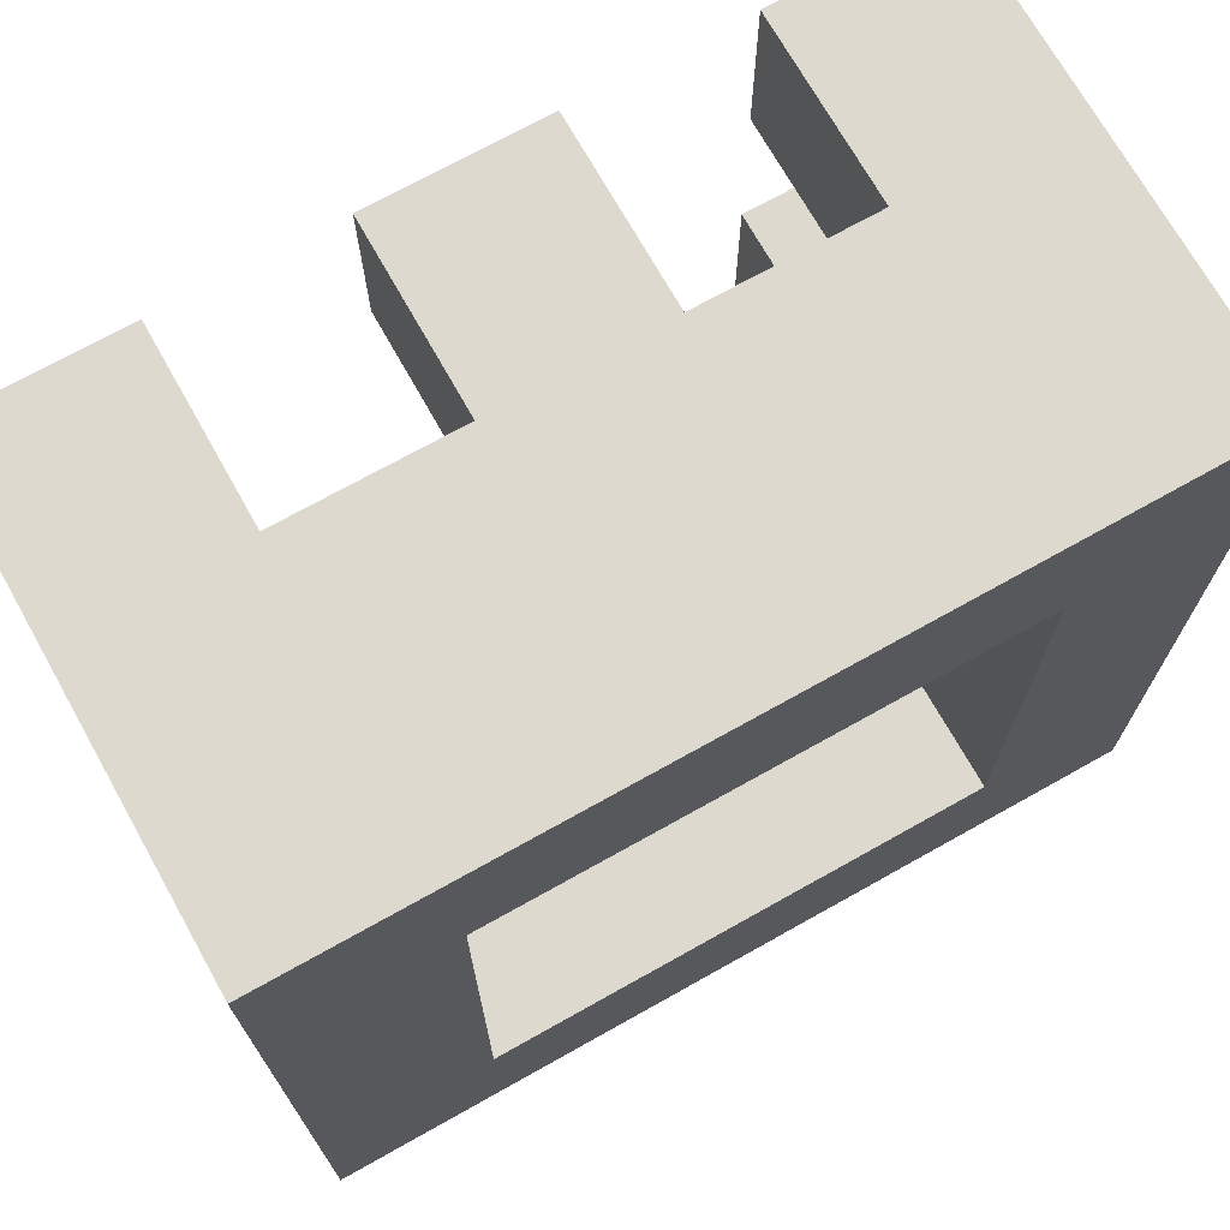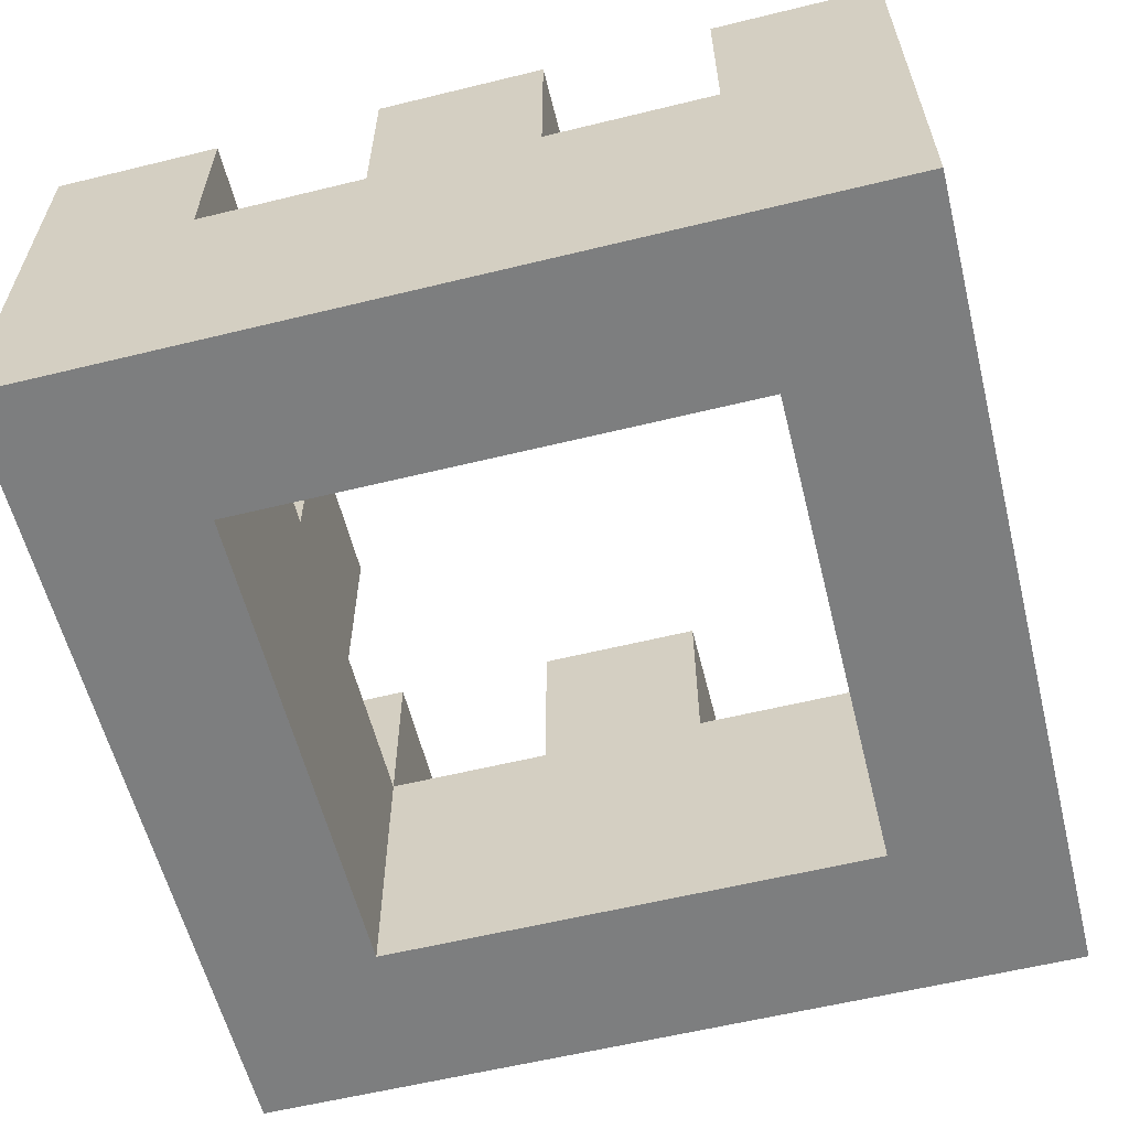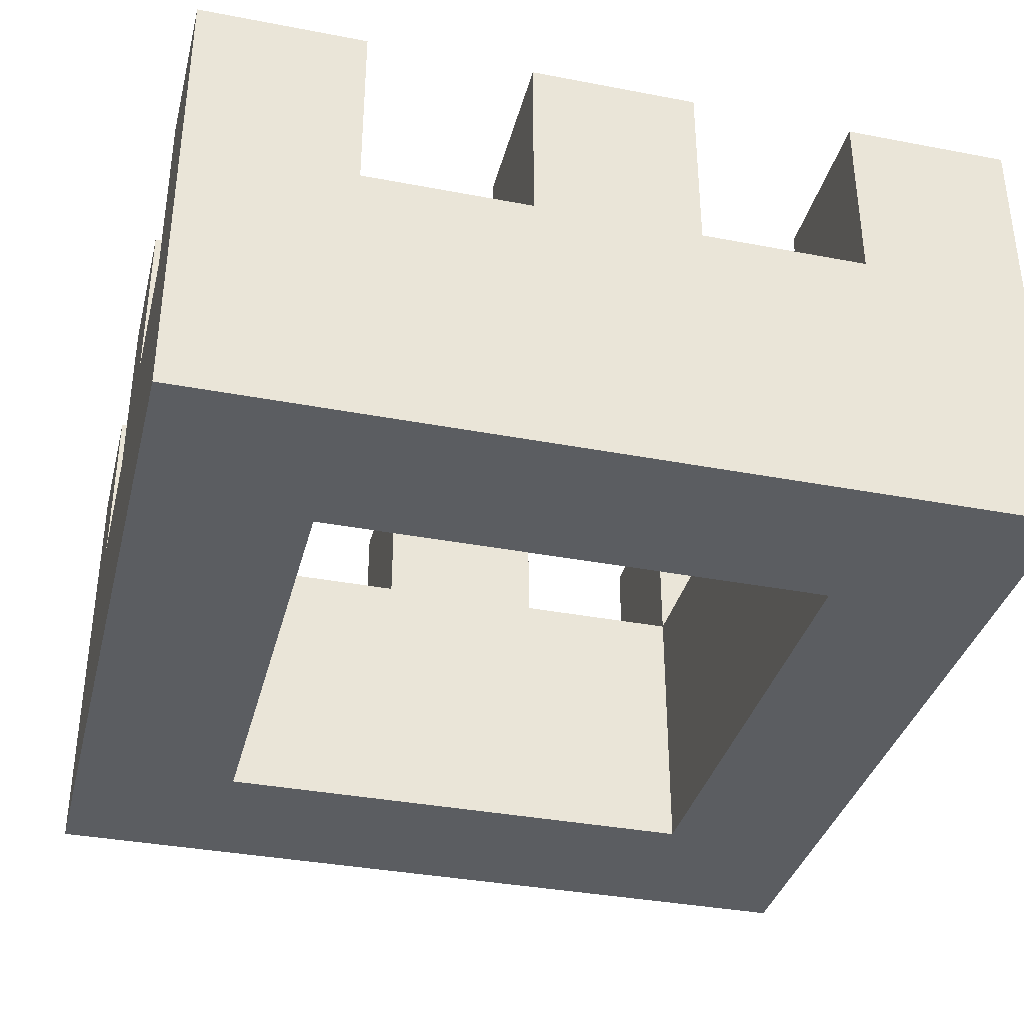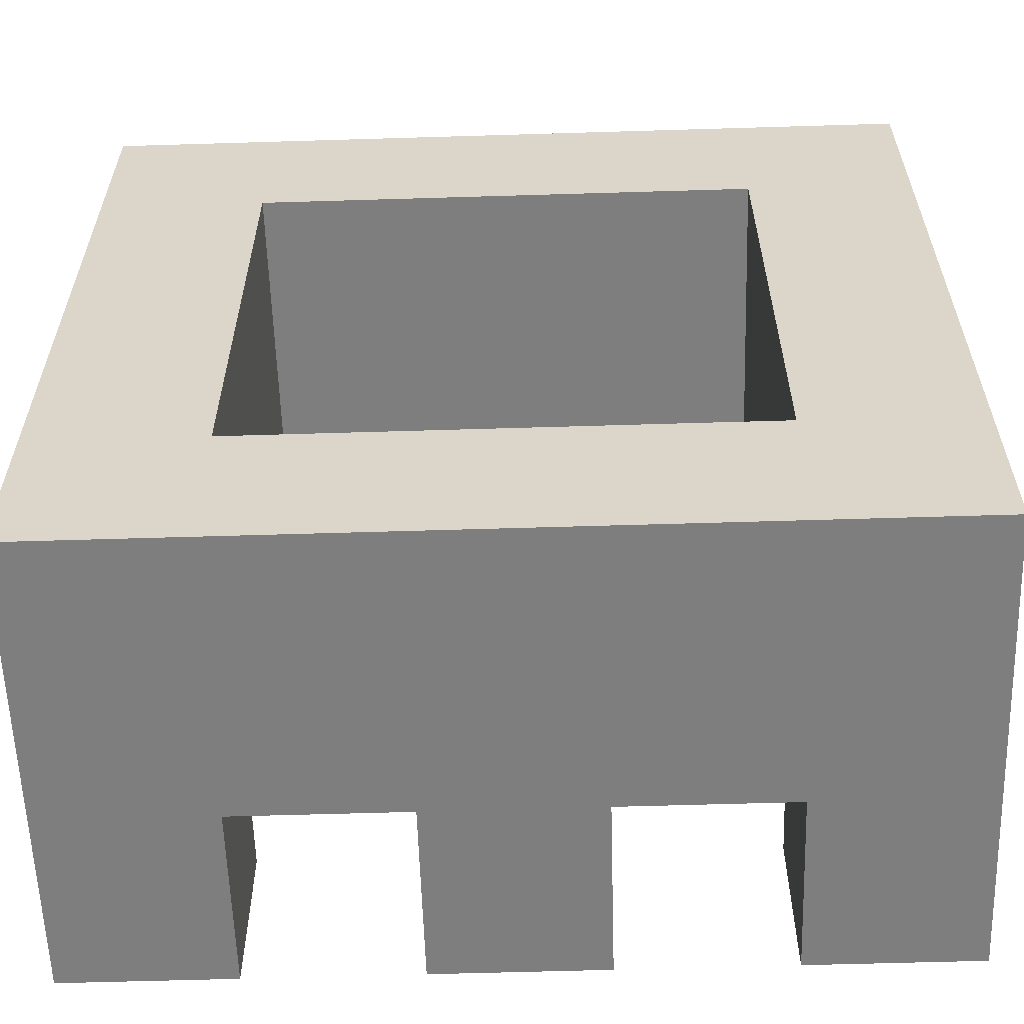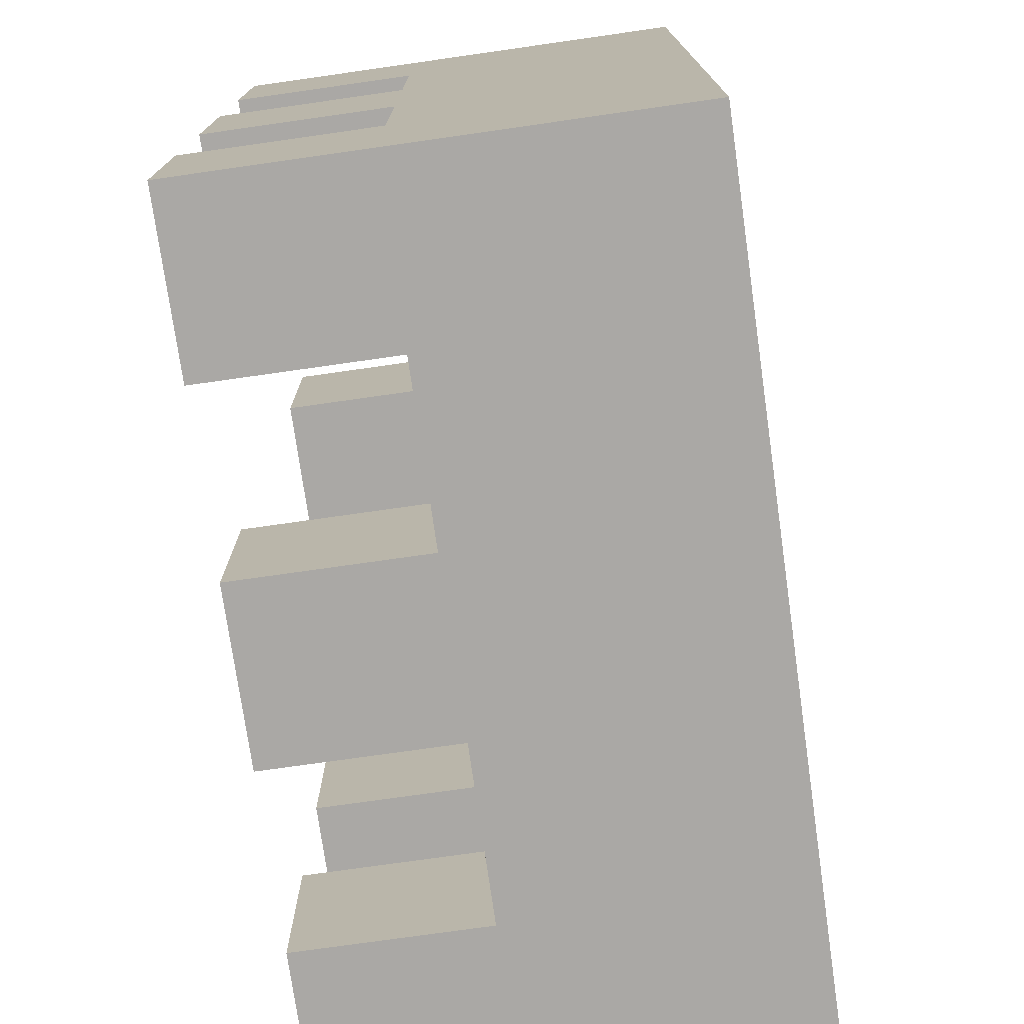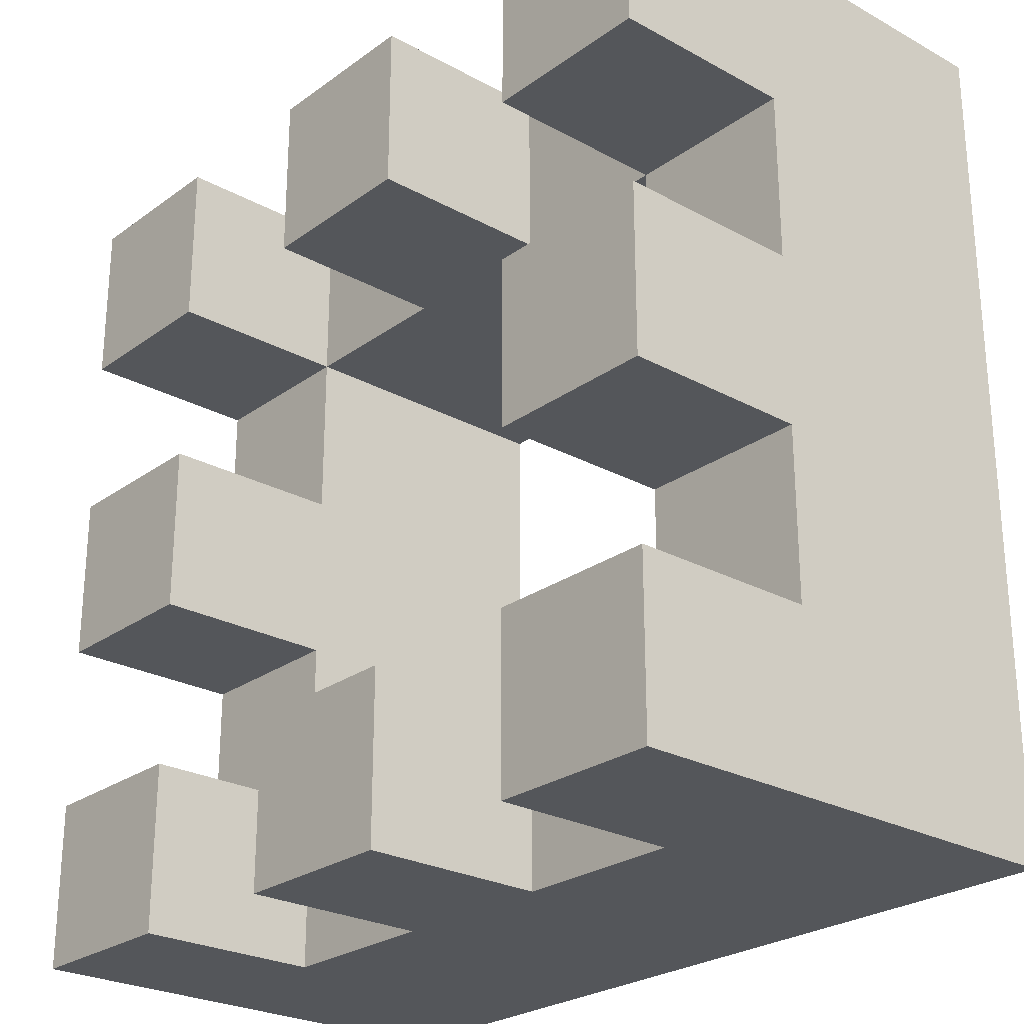
<metadata>
{"format":"obj","ext":"obj","renderer":"f3d","projection":"perspective","resolution":1024,"background":"white","views":[{"elev":71.5,"azim":-29.3,"up":"+Z"},{"elev":-59.3,"azim":104.1,"up":"+Y"},{"elev":-35.9,"azim":-14.1,"up":"+Y"},{"elev":-59.5,"azim":1.8,"up":"+Z"},{"elev":-75.2,"azim":-81.9,"up":"+Z"},{"elev":-25.6,"azim":-131.2,"up":"+Z"}]}
</metadata>
<code>
v -1.163 0.622 1.163
v -1.163 1.403 1.163
v -1.163 0.622 -1.163
v -1.163 1.403 -1.163
v 1.163 0.622 1.163
v 1.163 1.403 1.163
v 1.163 0.622 -1.163
v 1.163 1.403 -1.163
v 0.6979 0.622 -1.163
v 0.2326 0.622 -1.163
v -0.2326 0.622 -1.163
v -0.6979 0.622 -1.163
v -0.6979 1.403 -1.163
v -0.2326 1.403 -1.163
v 0.2326 1.403 -1.163
v 0.6979 1.403 -1.163
v -0.6979 0.622 1.163
v -0.2326 0.622 1.163
v 0.2326 0.622 1.163
v 0.6979 0.622 1.163
v 0.6979 1.403 1.163
v 0.2326 1.403 1.163
v -0.2326 1.403 1.163
v -0.6979 1.403 1.163
v -1.163 0.622 -0.6979
v -1.163 0.622 -0.2326
v -1.163 0.622 0.2326
v -1.163 0.622 0.6979
v -1.163 1.403 0.6979
v -1.163 1.403 0.2326
v -1.163 1.403 -0.2326
v -1.163 1.403 -0.6979
v 1.163 0.622 0.6979
v 1.163 0.622 0.2326
v 1.163 0.622 -0.2326
v 1.163 0.622 -0.6979
v 1.163 1.403 -0.6979
v 1.163 1.403 -0.2326
v 1.163 1.403 0.2326
v 1.163 1.403 0.6979
v 0.6979 1.403 -0.6979
v 0.6979 1.403 -0.2326
v 0.6979 1.403 0.2326
v 0.6979 1.403 0.6979
v 0.2326 1.403 -0.6979
v 0.2326 1.403 0.6979
v -0.2326 1.403 -0.6979
v -0.2326 1.403 0.6979
v -0.6979 1.403 -0.6979
v -0.6979 1.403 -0.2326
v -0.6979 1.403 0.2326
v -0.6979 1.403 0.6979
v -0.6979 0.622 -0.6979
v -0.6979 0.622 -0.2326
v -0.6979 0.622 0.2326
v -0.6979 0.622 0.6979
v -0.2326 0.622 -0.6979
v -0.2326 0.622 0.6979
v 0.2326 0.622 -0.6979
v 0.2326 0.622 0.6979
v 0.6979 0.622 -0.6979
v 0.6979 0.622 -0.2326
v 0.6979 0.622 0.2326
v 0.6979 0.622 0.6979
v -1.163 1.908 -0.6979
v -1.163 1.908 -1.163
v 0.6979 1.908 -1.163
v 1.163 1.908 -1.163
v 1.163 1.908 0.6979
v 1.163 1.908 1.163
v -0.6979 1.908 1.163
v -1.163 1.908 1.163
v -0.6979 1.908 -1.163
v -0.2326 1.908 -1.163
v 0.2326 1.908 -1.163
v 0.6979 1.908 1.163
v 0.2326 1.908 1.163
v -0.2326 1.908 1.163
v 0.6979 1.908 0.6979
v 0.2326 1.908 0.6979
v -0.2326 1.908 0.6979
v -0.6979 1.908 0.6979
v -1.163 1.908 0.6979
v -1.163 1.908 0.2326
v -1.163 1.908 -0.2326
v 1.163 1.908 -0.6979
v 1.163 1.908 -0.2326
v 1.163 1.908 0.2326
v 0.6979 1.908 -0.6979
v 0.6979 1.908 -0.2326
v 0.6979 1.908 0.2326
v 0.2326 1.908 -0.6979
v -0.2326 1.908 -0.6979
v -0.6979 1.908 -0.6979
v -0.6979 1.908 -0.2326
v -0.6979 1.908 0.2326
f 25 32 4 3
f 9 16 8 7
f 33 40 6 5
f 17 24 2 1
f 64 33 5 20
f 22 46 80 77
f 4 32 65 66
f 44 46 22 21
f 43 39 88 91
f 48 52 24 23
f 28 56 17 1
f 56 58 18 17
f 58 60 19 18
f 60 64 20 19
f 5 6 21 20
f 20 21 22 19
f 19 22 23 18
f 18 23 24 17
f 3 4 13 12
f 12 13 14 11
f 11 14 15 10
f 10 15 16 9
f 10 9 61 59
f 11 10 59 57
f 12 11 57 53
f 3 12 53 25
f 25 53 54 26
f 26 54 55 27
f 27 55 56 28
f 14 13 49 47
f 44 21 76 79
f 16 15 45 41
f 14 47 93 74
f 37 41 42 38
f 38 42 90 87
f 39 43 44 40
f 41 37 86 89
f 49 32 31 50
f 23 22 77 78
f 51 30 29 52
f 9 7 36 61
f 61 36 35 62
f 62 35 34 63
f 63 34 33 64
f 7 8 37 36
f 36 37 38 35
f 35 38 39 34
f 34 39 40 33
f 1 2 29 28
f 28 29 30 27
f 27 30 31 26
f 26 31 32 25
f 82 83 72 71
f 69 79 76 70
f 80 81 78 77
f 75 74 93 92
f 68 67 89 86
f 87 90 91 88
f 73 66 65 94
f 95 85 84 96
f 40 44 79 69
f 37 8 68 86
f 13 4 66 73
f 48 23 78 81
f 32 49 94 65
f 24 52 82 71
f 50 31 85 95
f 39 38 87 88
f 15 14 74 75
f 47 45 92 93
f 49 13 73 94
f 8 16 67 68
f 30 51 96 84
f 52 29 83 82
f 16 41 89 67
f 51 50 95 96
f 46 48 81 80
f 29 2 72 83
f 6 40 69 70
f 42 43 91 90
f 31 30 84 85
f 45 15 75 92
f 21 6 70 76
f 2 24 71 72
f 60 58 48 46
f 58 56 52 48
f 64 60 46 44
f 44 43 63 64
f 43 42 62 63
f 42 41 61 62
f 61 41 45 59
f 59 45 47 57
f 57 47 49 53
f 50 54 53 49
f 51 55 54 50
f 52 56 55 51

</code>
